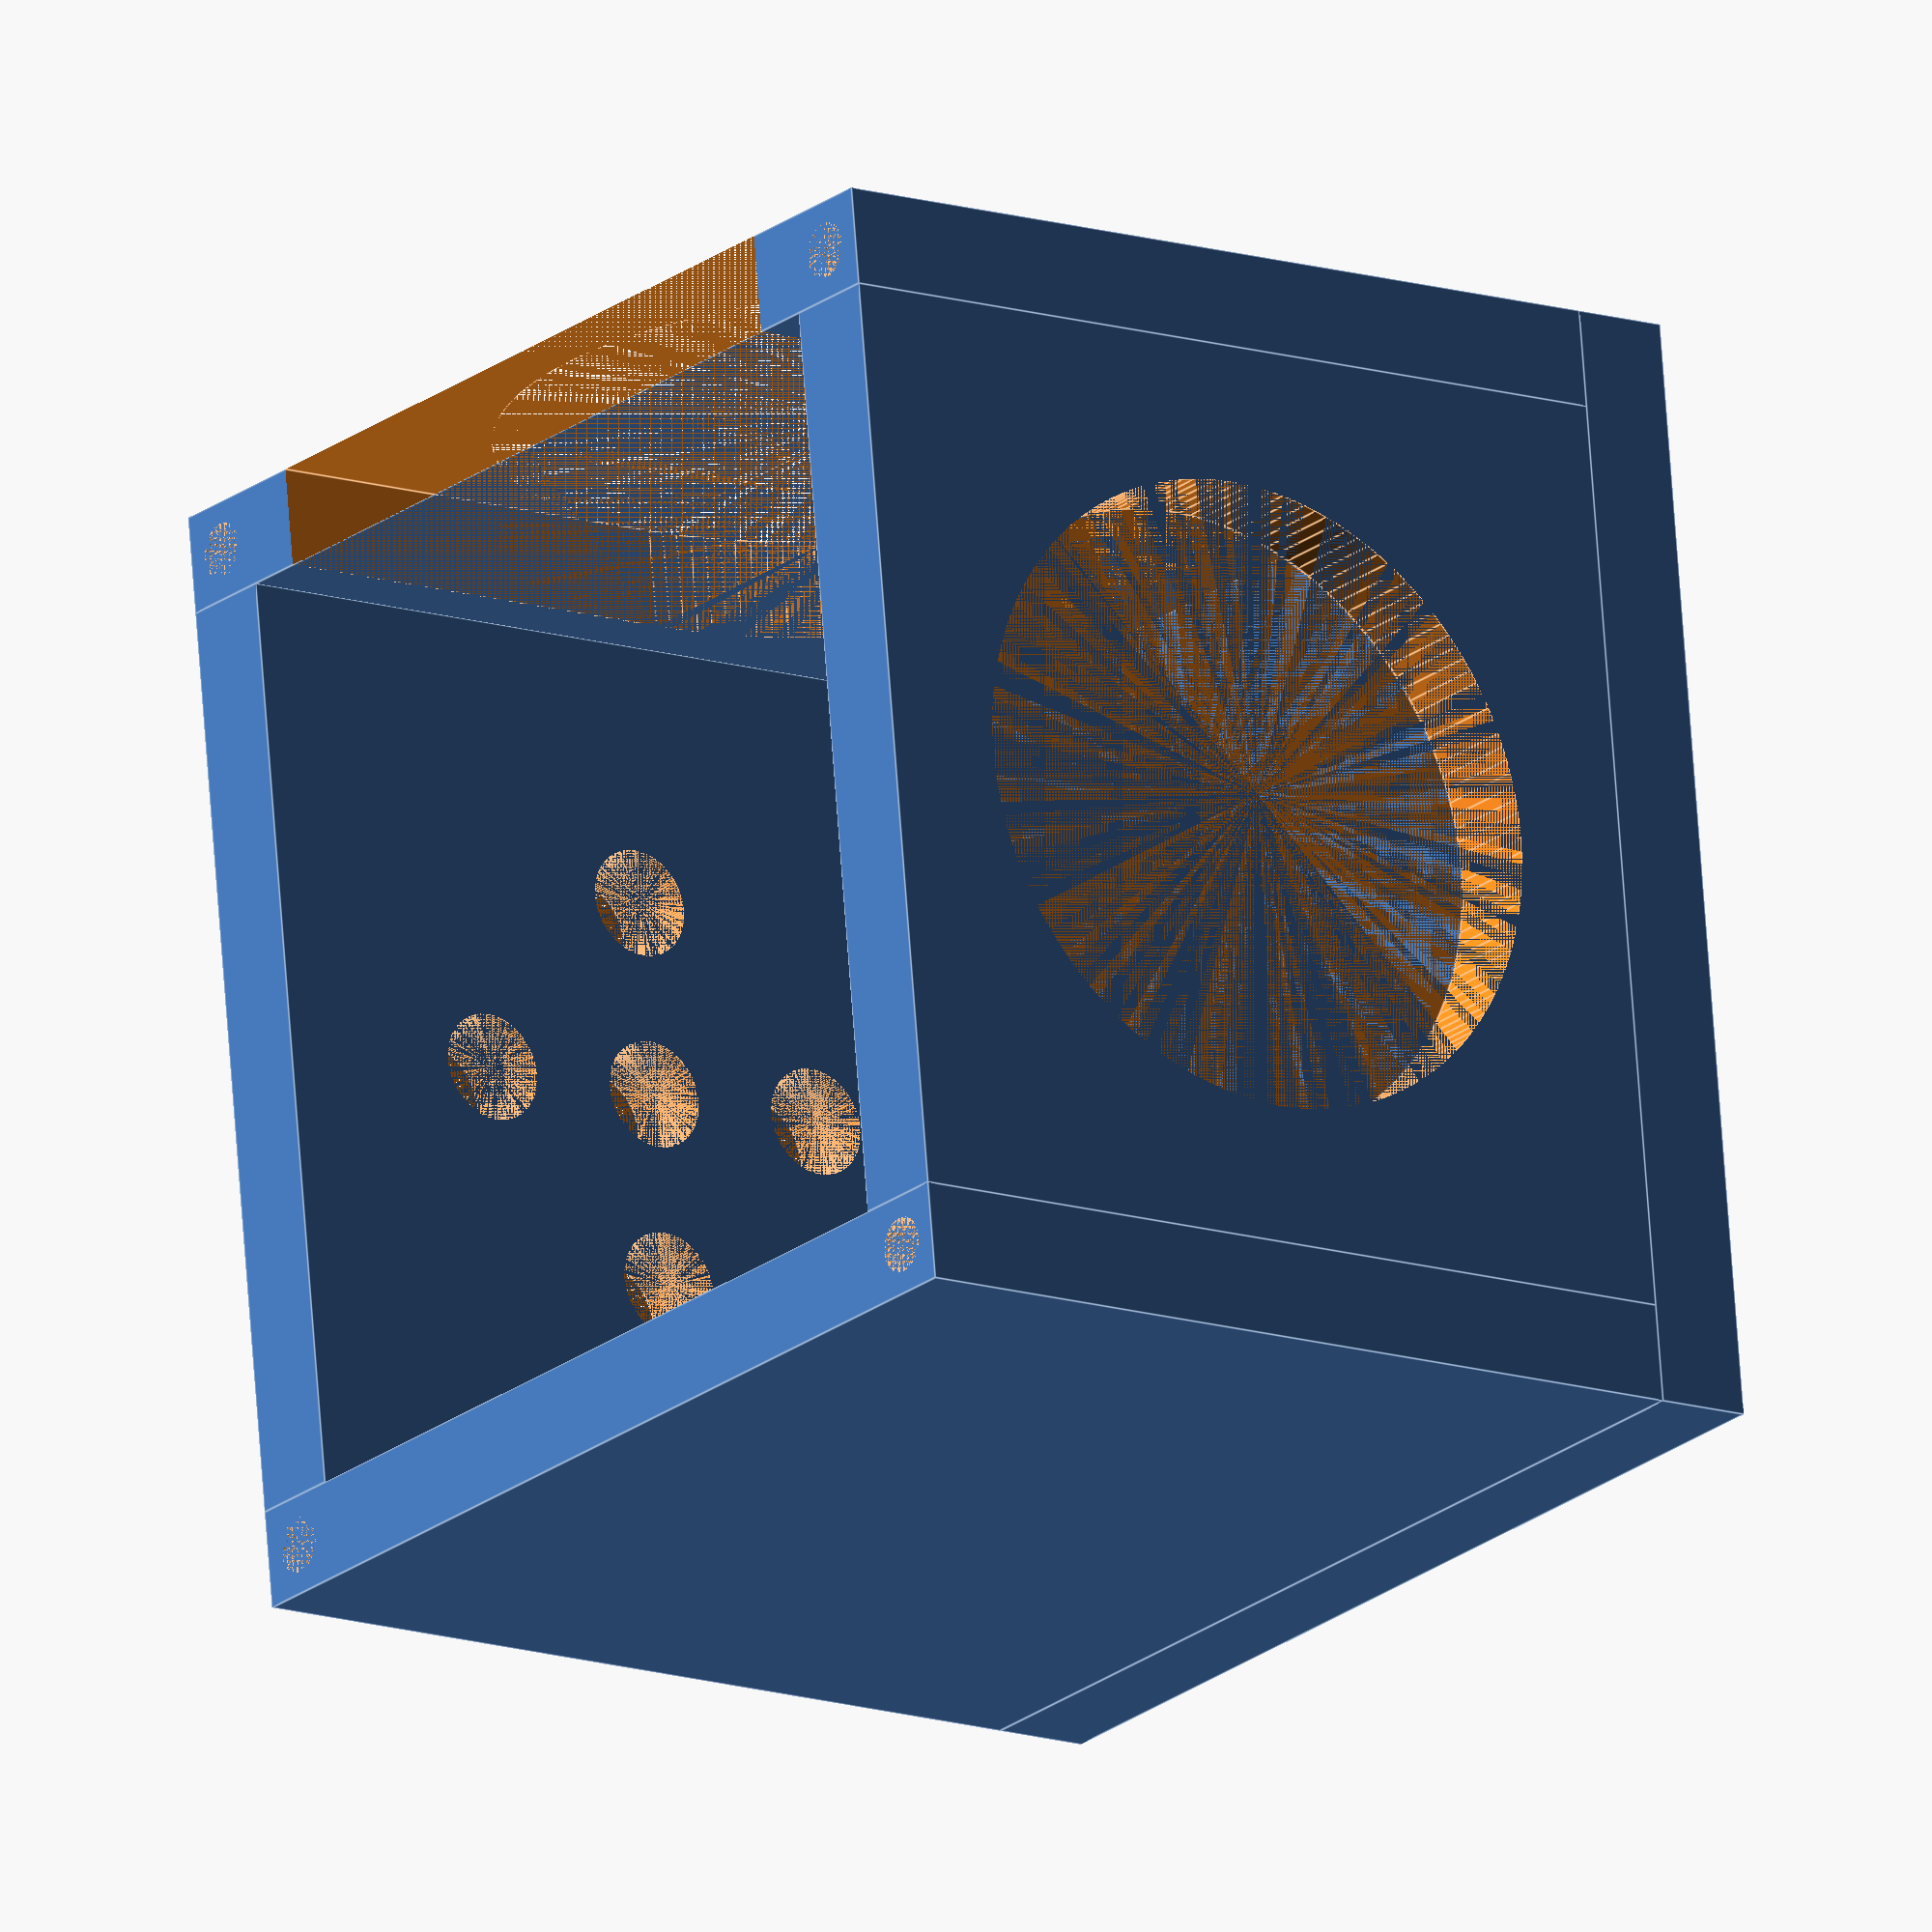
<openscad>
$fn=150;
MOTOR_WIDTH = 45; //width of square with safety
MOTOR_LENGTH = 47;//length of the motor house without PG
PG_DIA = 37; //diameter of the engine with safety

WALL_WIDTH = 5;
ALLAN_HOLE_DIA = 5.5;
ALLAN_DISTANCE = 10;
SELF_TAPPING_DIA = 2.8; //for M3×16 screws

difference()
{
union()
{
difference()
{
	cube([MOTOR_WIDTH, MOTOR_LENGTH, WALL_WIDTH]);
	translate([MOTOR_WIDTH/2,MOTOR_LENGTH/2,0])AllenHoles(ALLAN_DISTANCE, ALLAN_HOLE_DIA, WALL_WIDTH);
	
}
translate([0,MOTOR_LENGTH,0])BackWall(WALL_WIDTH, MOTOR_WIDTH);
translate([0,-WALL_WIDTH,0])FrontWall(WALL_WIDTH, MOTOR_WIDTH, PG_DIA);
difference()
{
	translate([0,0,WALL_WIDTH+MOTOR_WIDTH])cube([MOTOR_WIDTH, MOTOR_LENGTH, WALL_WIDTH]);
	translate([MOTOR_WIDTH/2,MOTOR_LENGTH/2,WALL_WIDTH+MOTOR_WIDTH])cylinder(h = WALL_WIDTH, d = 1.28*(2*ALLAN_DISTANCE+ALLAN_HOLE_DIA));
}
translate([-WALL_WIDTH,-WALL_WIDTH,0])SideWall(WALL_WIDTH, MOTOR_LENGTH, MOTOR_WIDTH);
}
SideHoles(MOTOR_WIDTH, MOTOR_LENGTH, WALL_WIDTH, SELF_TAPPING_DIA);


}

module AllenHoles(dist, hole, depth)
{
	cylinder(h = depth, d = hole);
	translate([0,dist,0])cylinder(h = depth, d = hole);
	translate([0,-dist,0])cylinder(h = depth, d = hole);
	translate([dist,0,0])cylinder(h = depth, d = hole);
	translate([-dist,0,0])cylinder(h = depth, d = hole);
}

module BackWall(wall, side)
{
	cube([side, wall, 2*wall+side]);
}

module FrontWall(wall, side, pgDia)
{
	dia = 1.05*pgDia;
	difference()
	{
		BackWall(wall, side);
		translate([side/2,0,wall+side/2])rotate([0,90,90])cylinder(h = wall, d = dia);
		translate([side/2,0,wall+side/2-dia/2])cube([side,wall,dia]);
	}
}

module SideWall(wall, length, baseHeight)
{
	cube([wall, length+2*wall, baseHeight+2*wall]);
}

module SideHoles(side, length, wall, hole)
{
	depth = 6*hole;
	origin = [side,-wall/2,wall/2];
	
	translate(origin)rotate([0,-90,0])cylinder(h = depth, d = hole);
	translate(origin+[0,0,side+wall])rotate([0,-90,0])cylinder(h = depth, d = hole);
	translate(origin+[0,length+wall,side+wall])rotate([0,-90,0])cylinder(h = depth, d = hole);
	translate(origin+[0,length+wall,0])rotate([0,-90,0])cylinder(h = depth, d = hole);
}


</openscad>
<views>
elev=21.7 azim=174.8 roll=323.4 proj=o view=edges
</views>
